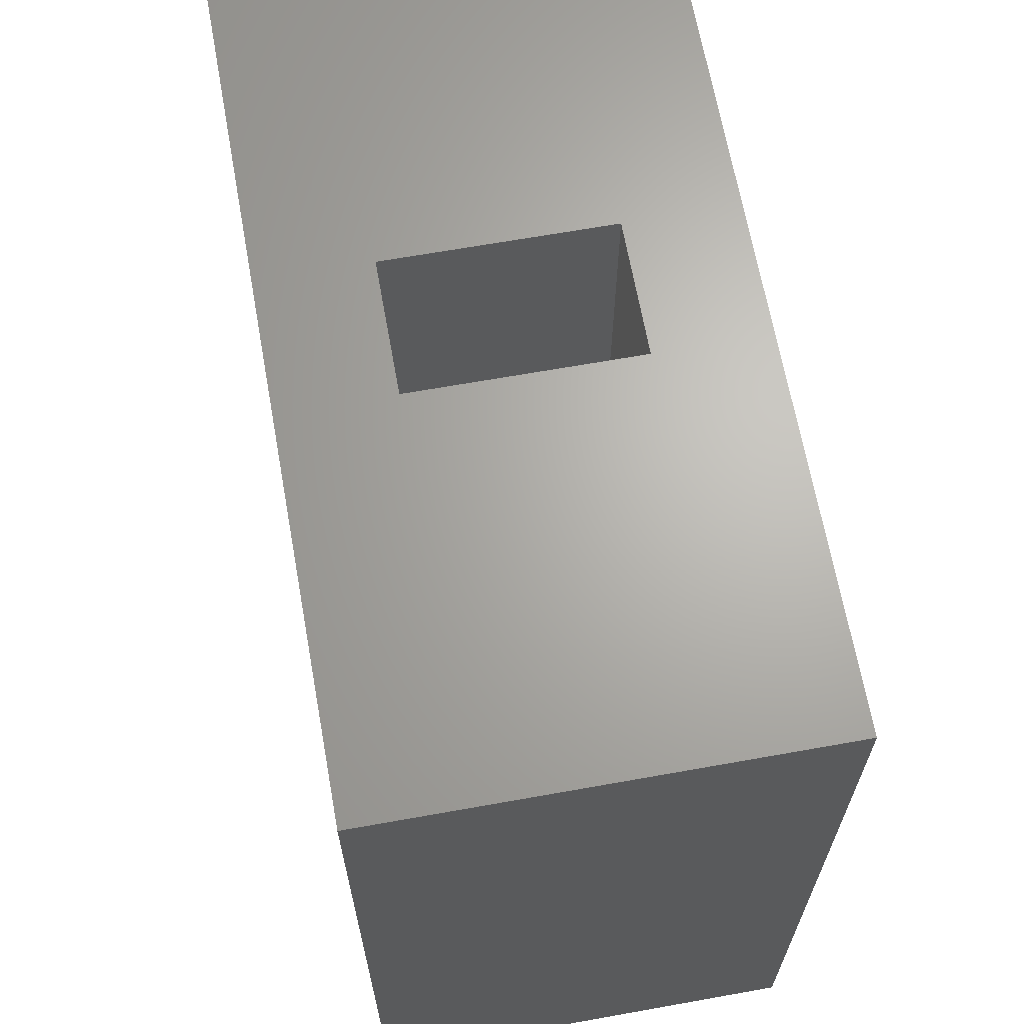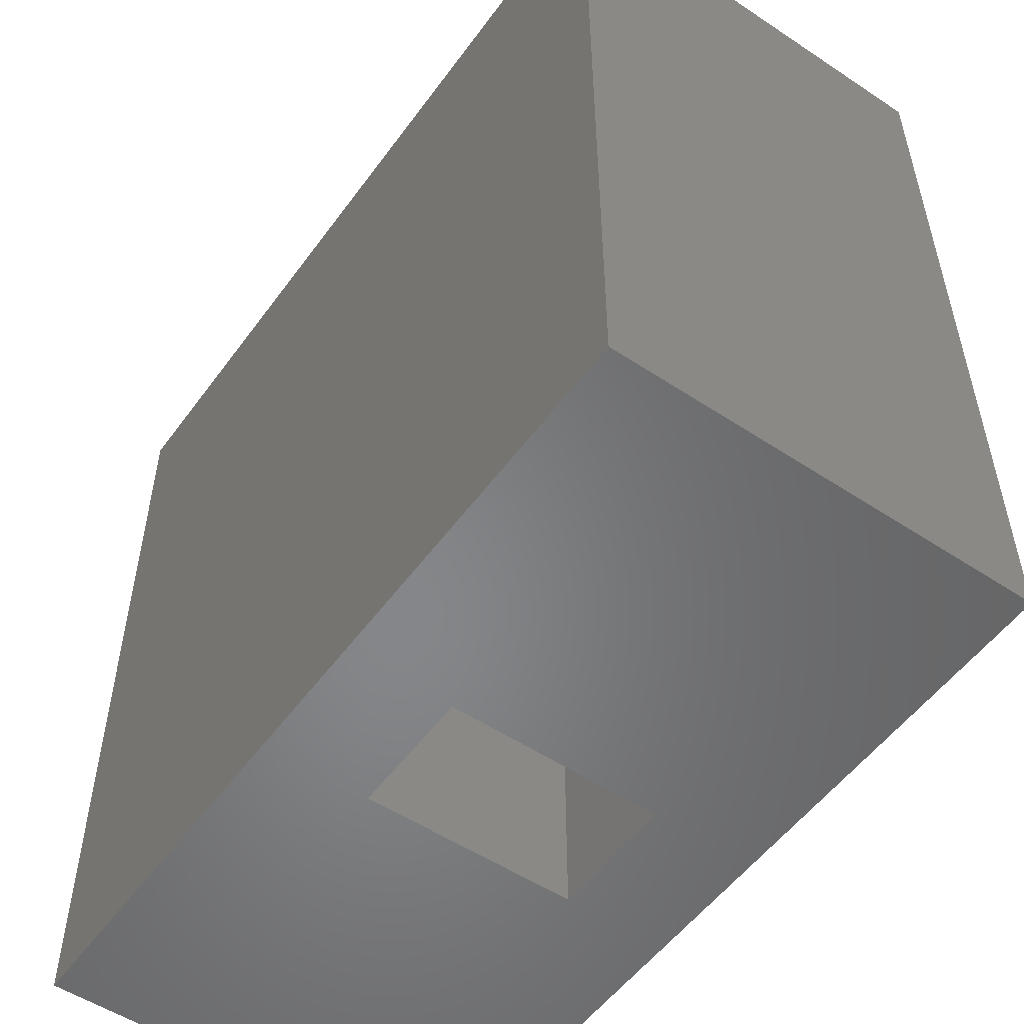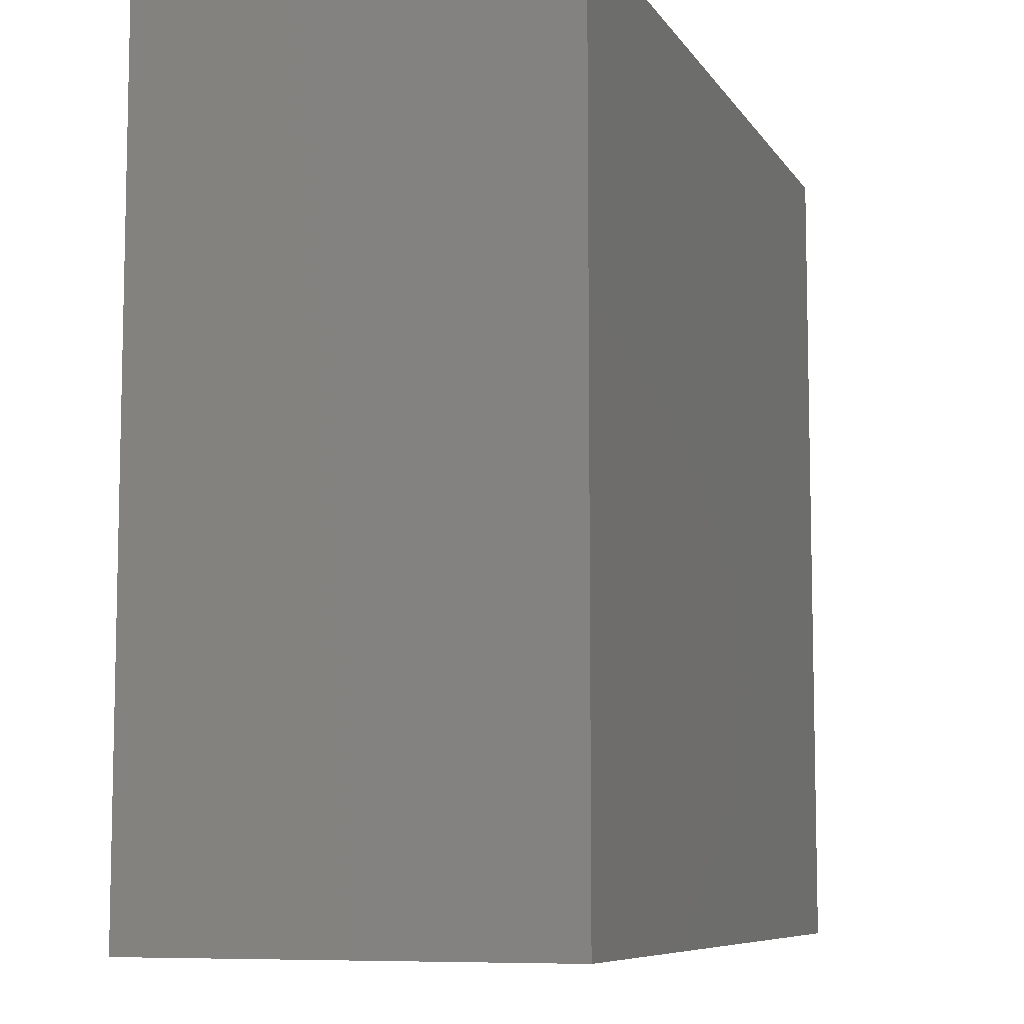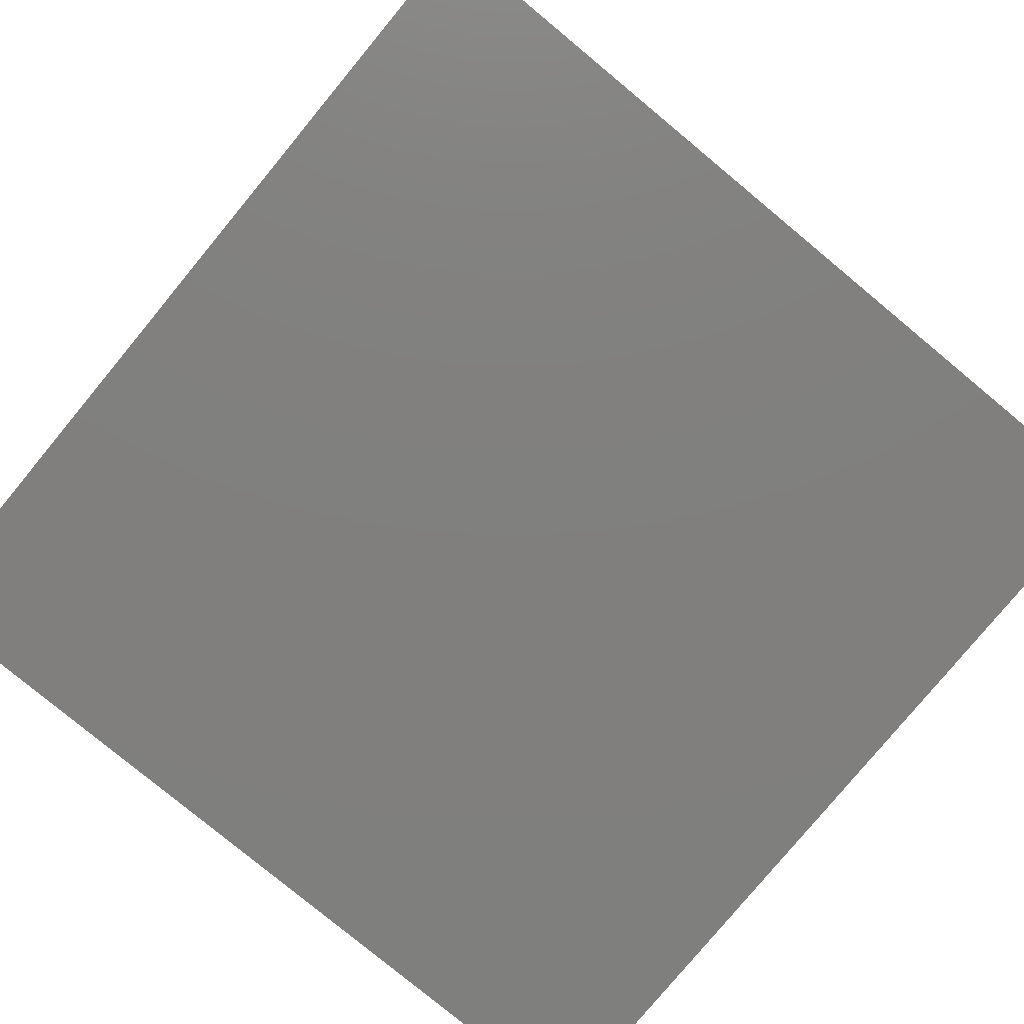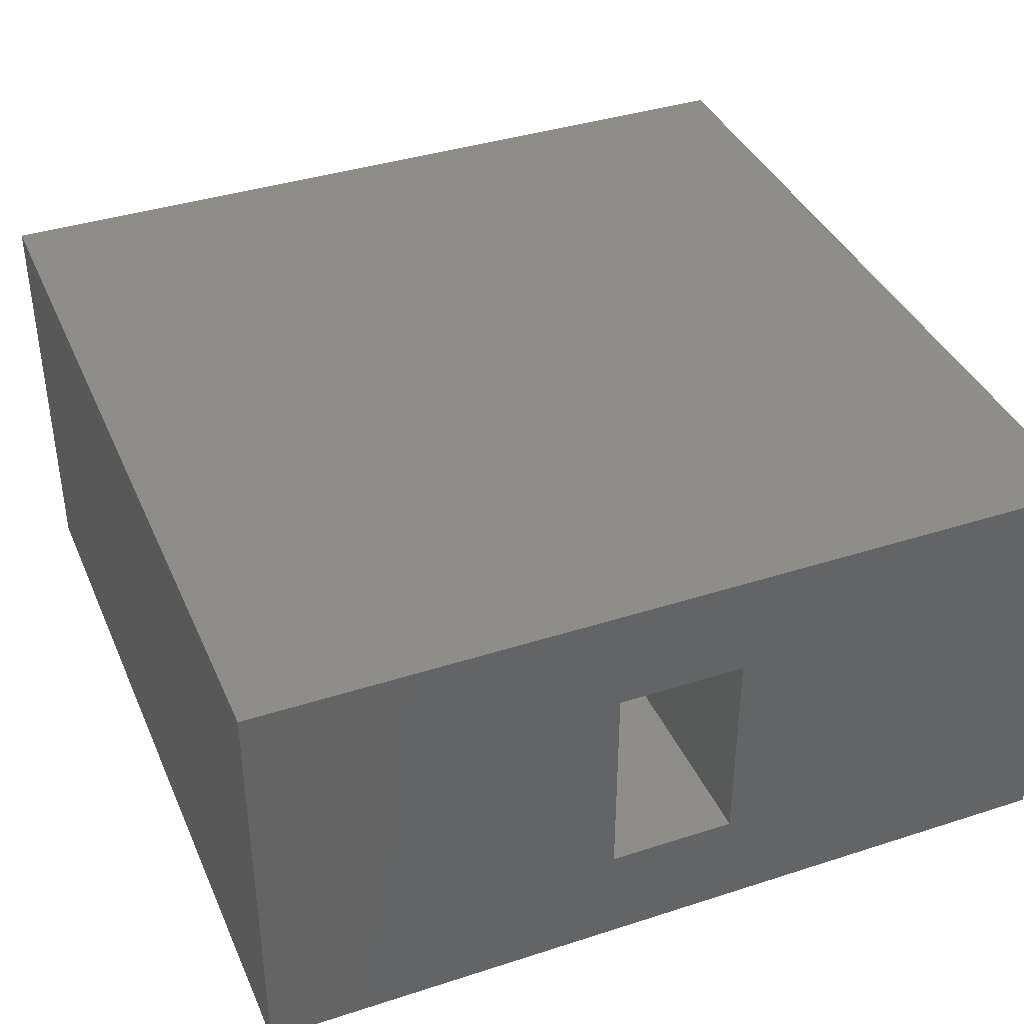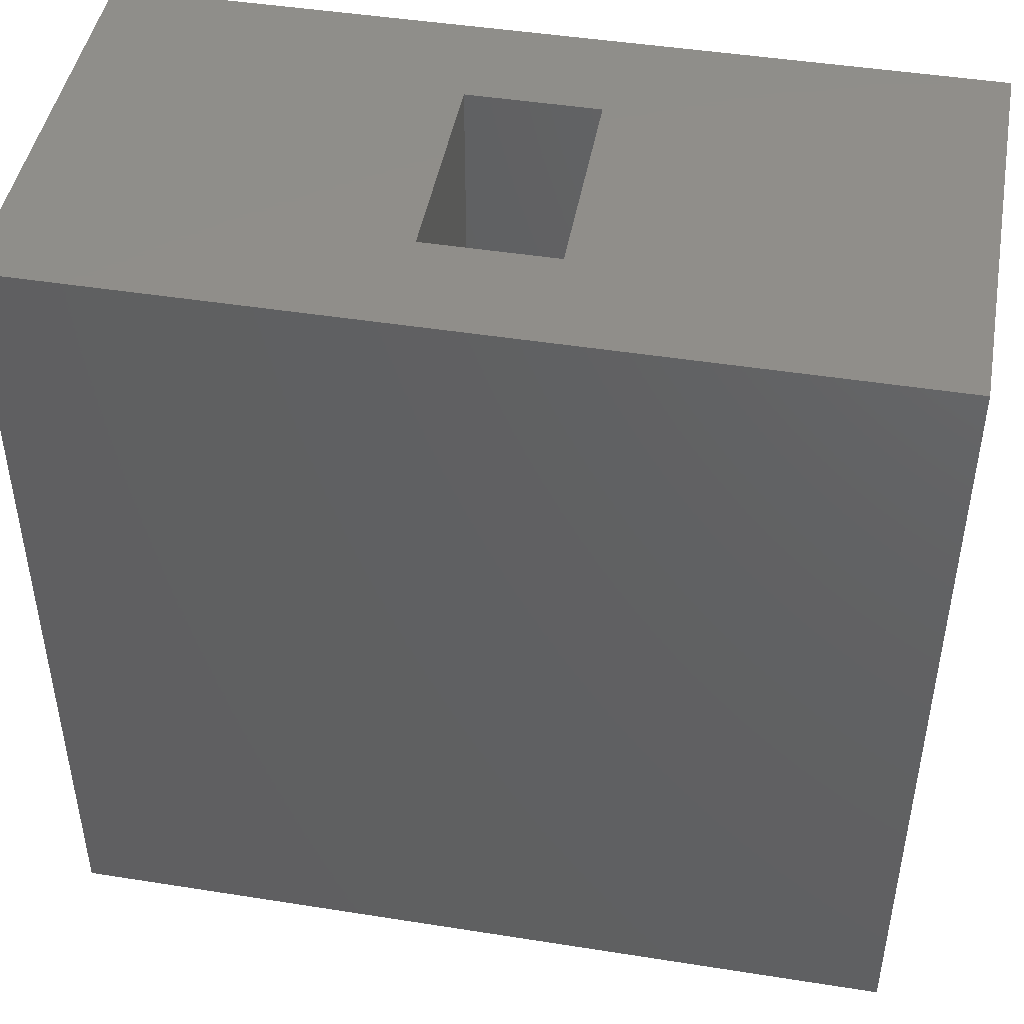
<metadata>
{"format":"stl","ext":"stl","renderer":"f3d","projection":"perspective","resolution":1024,"background":"white","views":[{"elev":66.1,"azim":79.8,"up":"+Y"},{"elev":-53.4,"azim":-125.3,"up":"+Y"},{"elev":-8.0,"azim":109.0,"up":"+Y"},{"elev":-79.7,"azim":50.4,"up":"+Z"},{"elev":38.6,"azim":-22.1,"up":"+Z"},{"elev":45.8,"azim":10.3,"up":"+Y"}]}
</metadata>
<code>
# stl→obj: 16 verts, 32 faces
v 10 10 0
v 0 0 0
v 0 10 0
v 10 0 0
v 10 0 5
v 0 10 5
v 0 0 5
v 10 10 5
v 5.75 0 1.25
v 5.75 0 3.75
v 4.25 0 3.75
v 4.25 0 1.25
v 4.25 10 1.25
v 4.25 10 3.75
v 5.75 10 3.75
v 5.75 10 1.25
f 1 2 3
f 2 1 4
f 5 6 7
f 6 5 8
f 4 9 2
f 9 4 5
f 9 5 10
f 10 5 11
f 2 12 7
f 12 2 9
f 7 12 11
f 7 11 5
f 6 2 7
f 2 6 3
f 3 13 1
f 13 3 6
f 13 6 14
f 14 6 15
f 1 16 8
f 16 1 13
f 8 16 15
f 8 15 6
f 1 5 4
f 5 1 8
f 13 11 12
f 11 13 14
f 9 13 12
f 13 9 16
f 15 9 10
f 9 15 16
f 15 11 14
f 11 15 10

</code>
